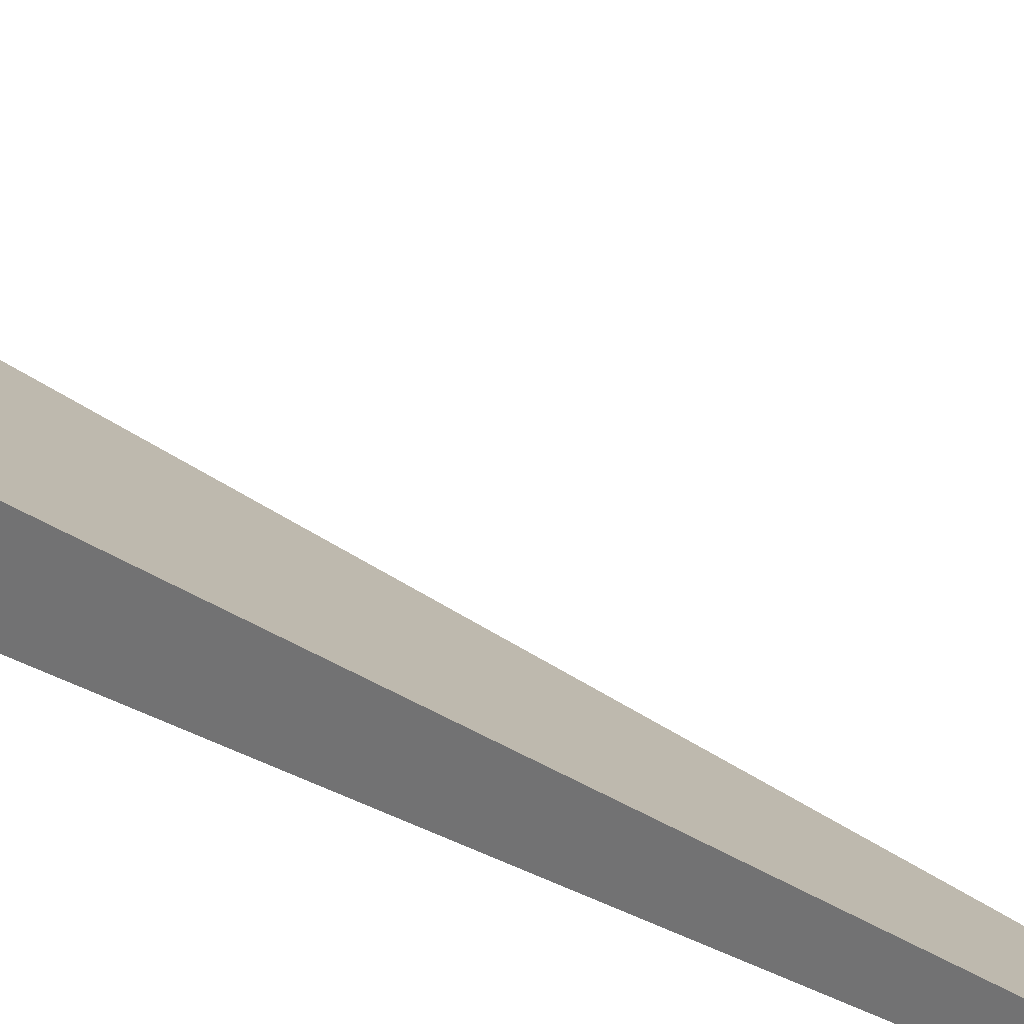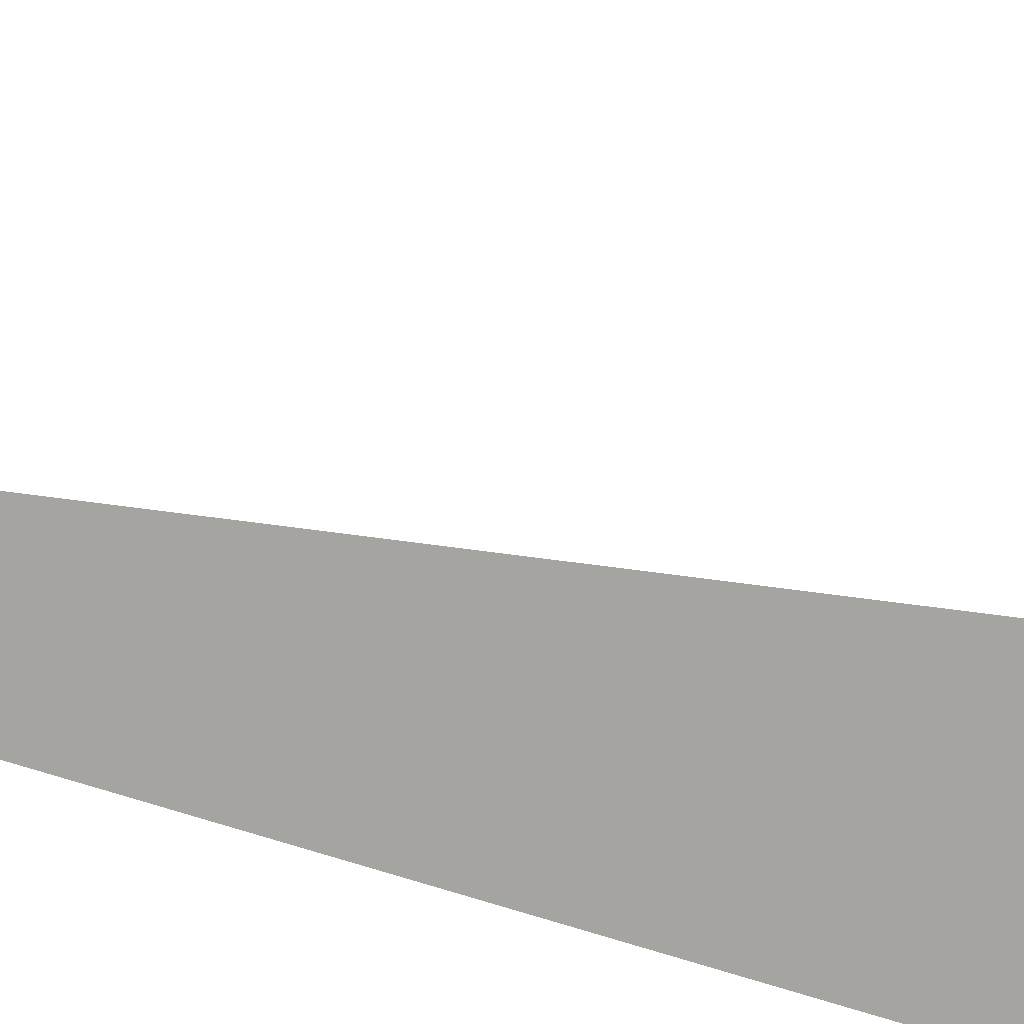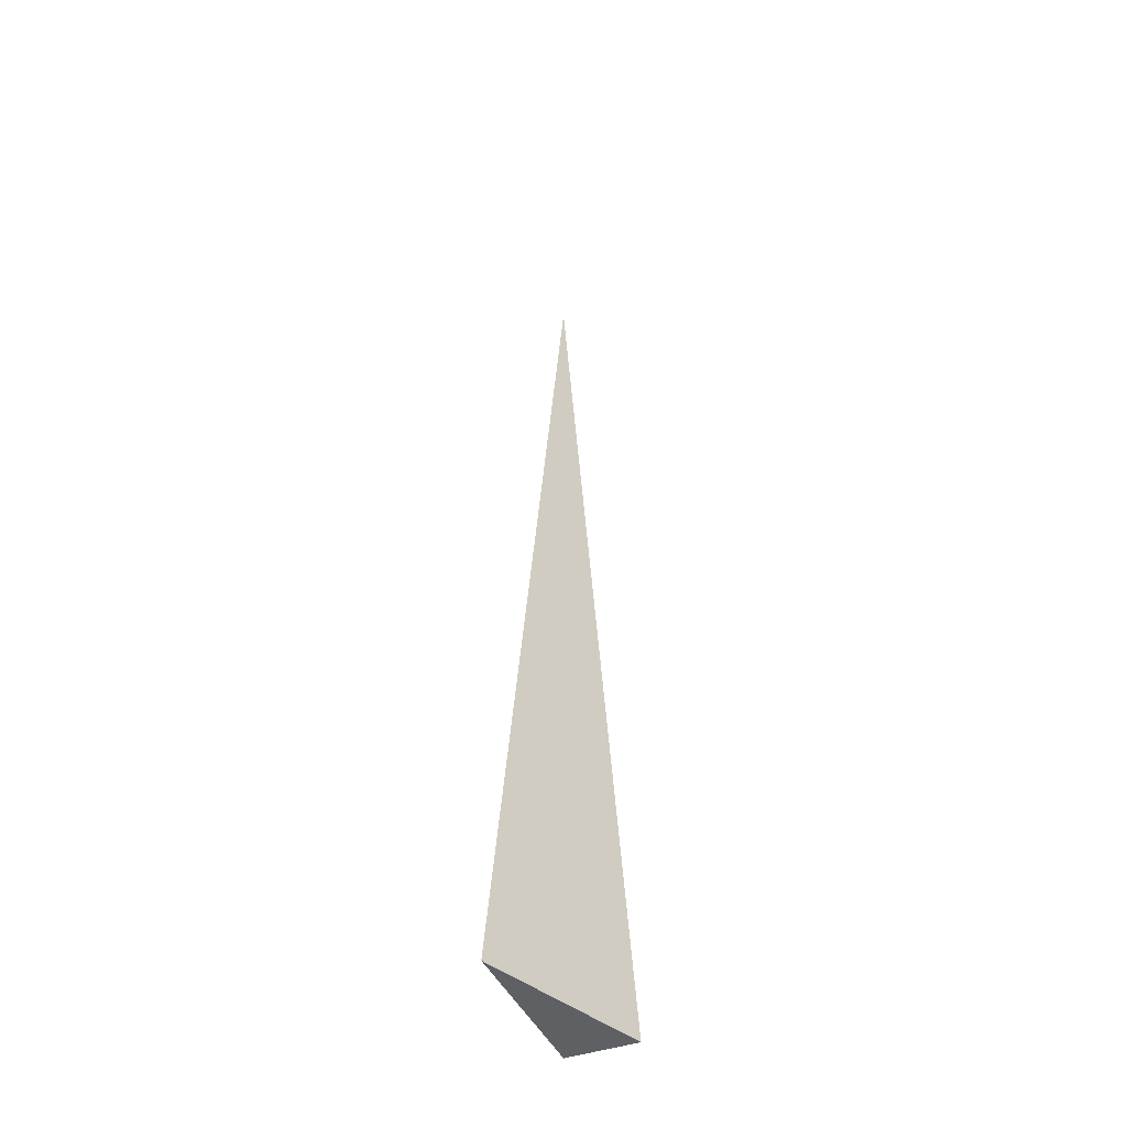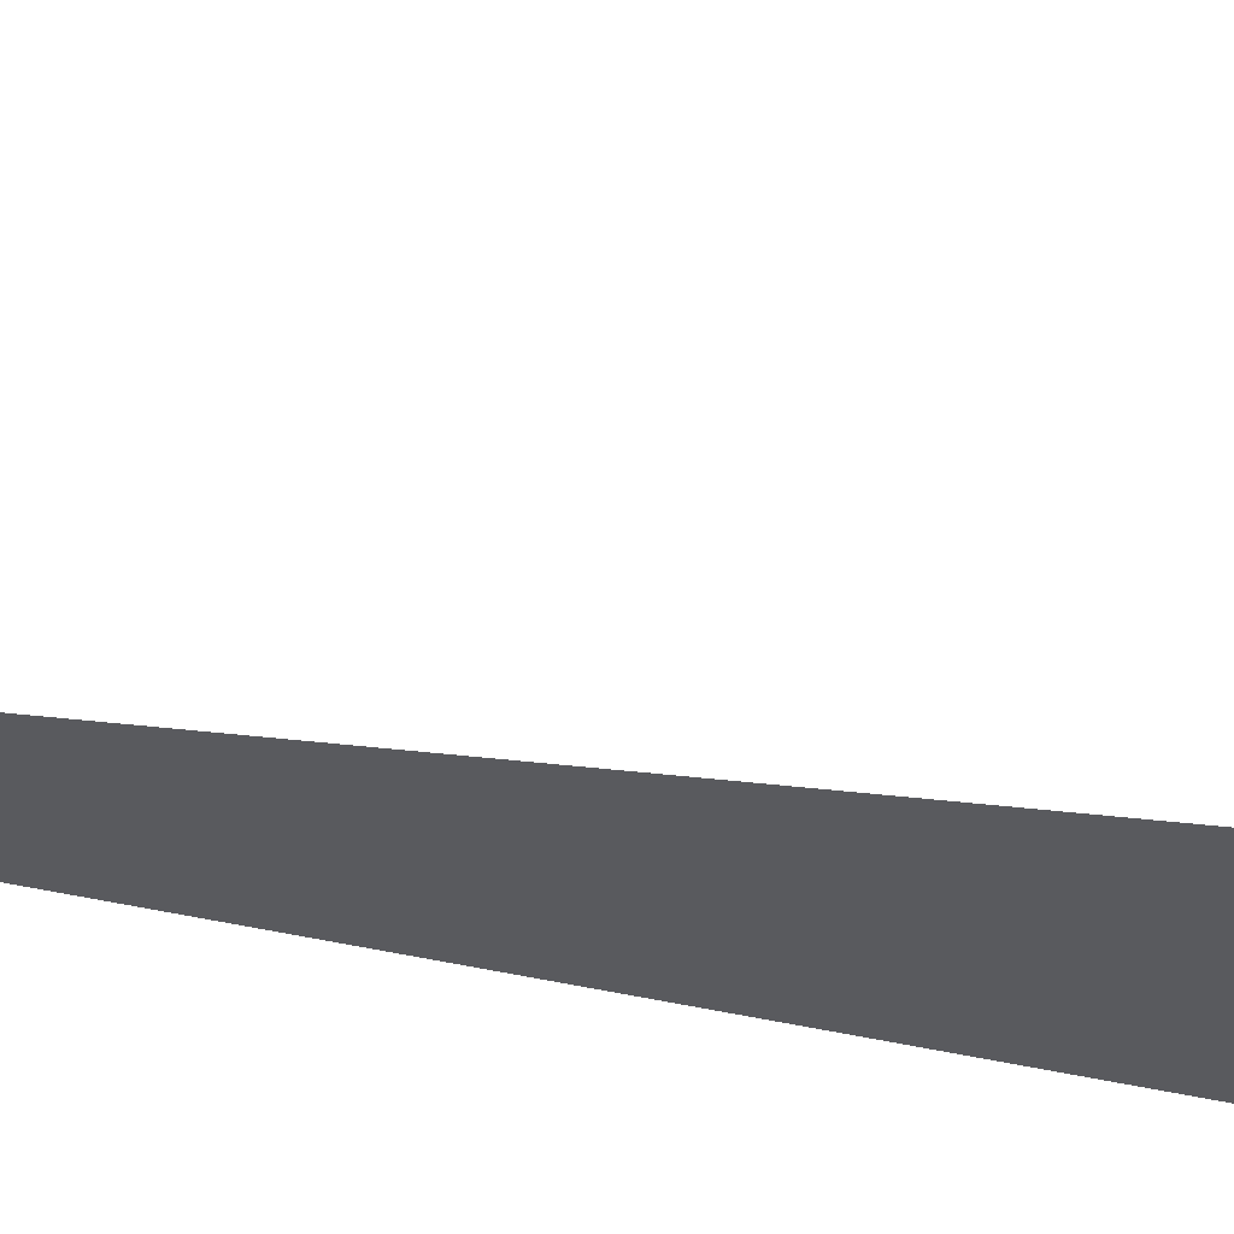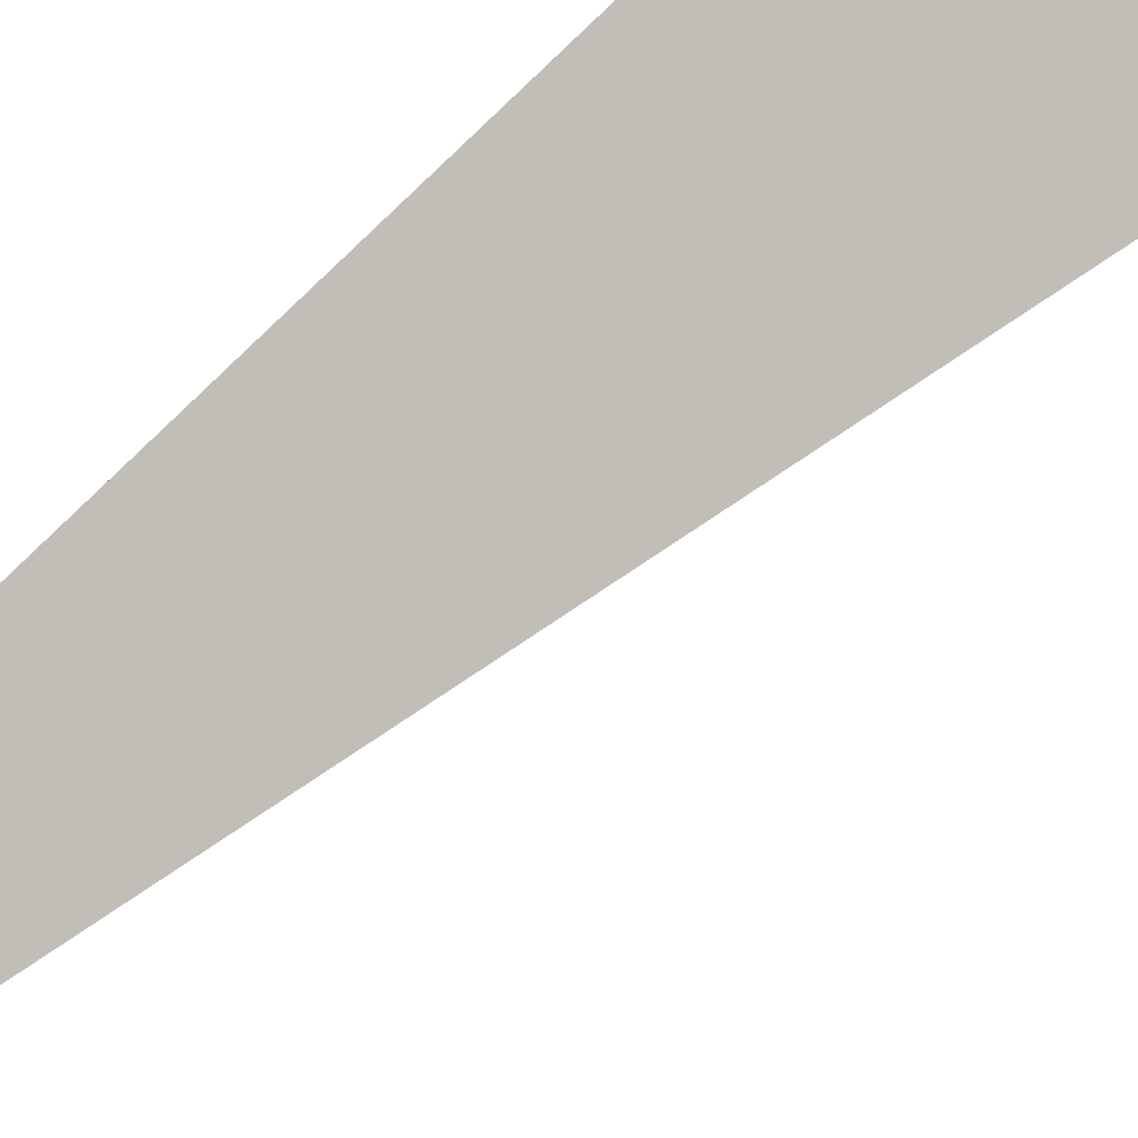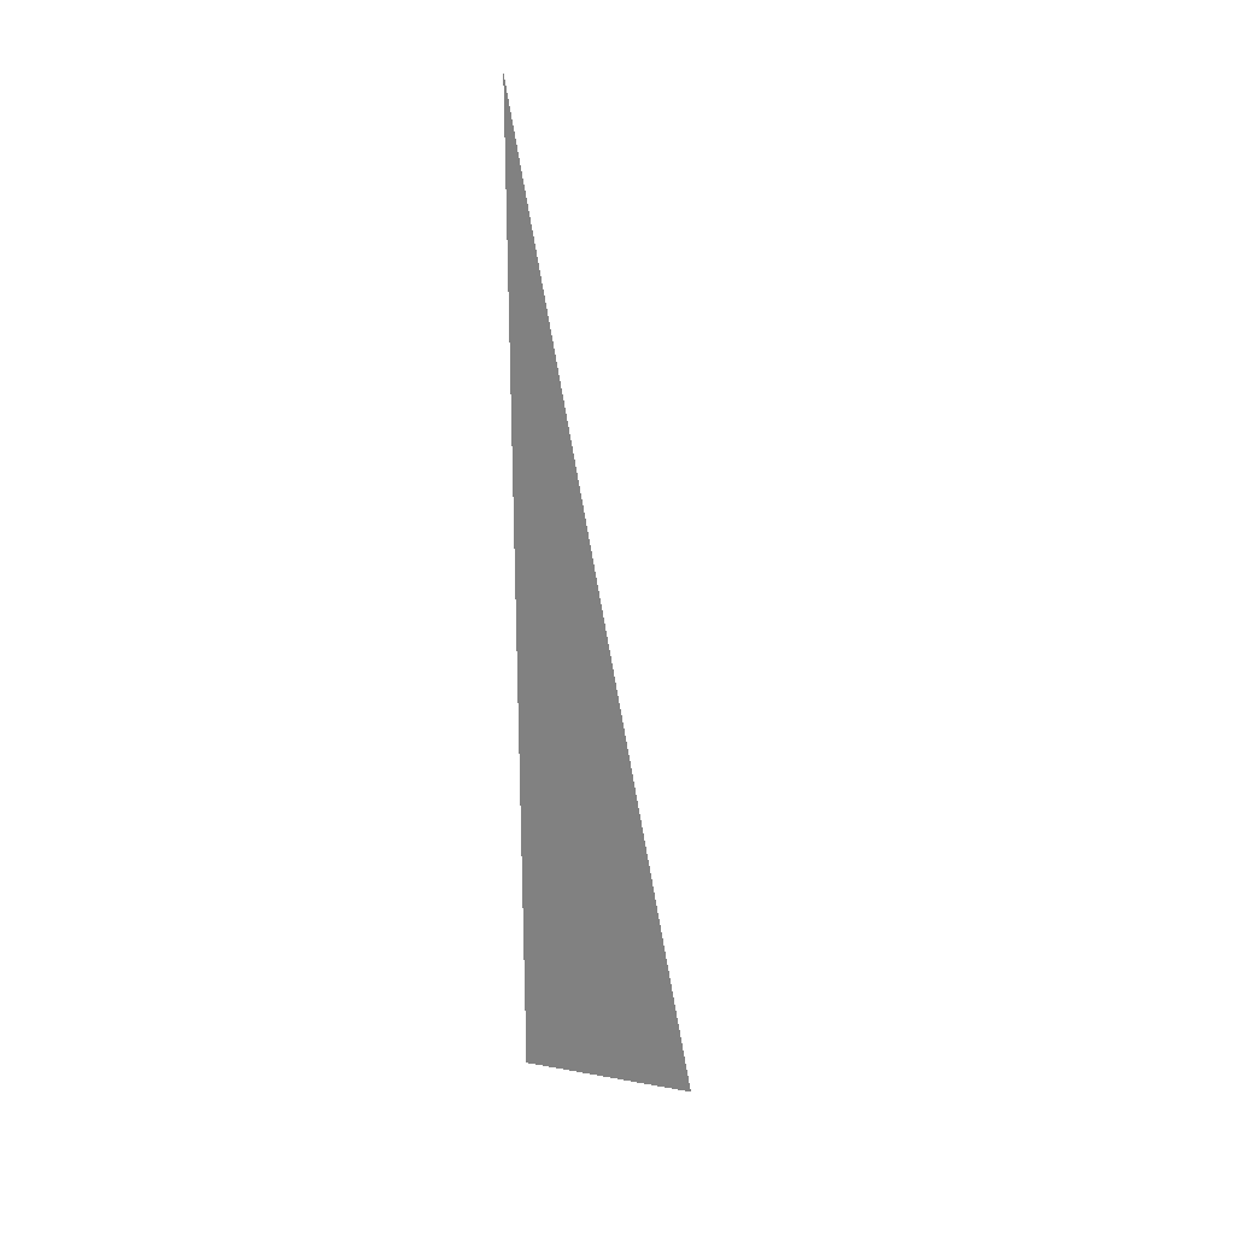
<metadata>
{"format":"obj","ext":"obj","renderer":"f3d","projection":"perspective","resolution":1024,"background":"white","views":[{"elev":26.4,"azim":-49.5,"up":"+Y"},{"elev":-73.5,"azim":72.8,"up":"+Y"},{"elev":-43.0,"azim":112.7,"up":"+Z"},{"elev":-31.4,"azim":69.8,"up":"+Y"},{"elev":74.5,"azim":46.0,"up":"+Y"},{"elev":26.3,"azim":15.6,"up":"+Z"}]}
</metadata>
<code>
v -0.05736 -0.02397 -0.3327
v 0.1721 -0.02397 -0.3327
v -0.05736 0.07191 -0.3327
v -0.05736 -0.02397 0.9981
v -0.05736 0.02397 -0.3327
v 0.05736 0.02397 -0.3327
v 0.05736 -0.02397 -0.3327
v 0.05736 -0.02397 0.3327
v -0.05736 -0.02397 0.3327
v -0.05736 0.02397 0.3327
v -0.05736 0 -0.3327
v -3.469e-18 0 -0.3327
v -3.469e-18 -0.02397 -0.3327
v -0.05736 0.04794 -0.3327
v -3.469e-18 0.04794 -0.3327
v -3.469e-18 0.02397 -0.3327
v 0.1147 0 -0.3327
v 0.1147 -0.02397 -0.3327
v 0.05736 0 -0.3327
v -3.469e-18 -0.02397 -2.776e-17
v -0.05736 -0.02397 -2.776e-17
v 0.1147 -0.02397 -2.776e-17
v 0.05736 -0.02397 -2.776e-17
v -3.469e-18 -0.02397 0.6654
v -0.05736 -0.02397 0.6654
v -3.469e-18 -0.02397 0.3327
v -0.05736 0.02397 -2.776e-17
v -0.05736 0.04794 -2.776e-17
v -0.05736 0 -2.776e-17
v -0.05736 0 0.6654
v -0.05736 0 0.3327
v 0.05736 0 -2.776e-17
v -3.469e-18 0.02397 -2.776e-17
v -3.469e-18 0 0.3327
v -0.05736 -0.01199 -0.3327
v -0.02868 -0.01199 -0.3327
v -0.02868 -0.02397 -0.3327
v -0.05736 0.01199 -0.3327
v -0.02868 0.01199 -0.3327
v -0.02868 0 -0.3327
v 0.02868 -0.01199 -0.3327
v 0.02868 -0.02397 -0.3327
v -3.469e-18 -0.01199 -0.3327
v -0.05736 0.03596 -0.3327
v -0.02868 0.03596 -0.3327
v -0.02868 0.02397 -0.3327
v -0.05736 0.05993 -0.3327
v -0.02868 0.05993 -0.3327
v -0.02868 0.04794 -0.3327
v 0.02868 0.03596 -0.3327
v 0.02868 0.02397 -0.3327
v -3.469e-18 0.03596 -0.3327
v 0.08603 0.01199 -0.3327
v 0.08603 0 -0.3327
v 0.05736 0.01199 -0.3327
v 0.1434 -0.01199 -0.3327
v 0.1434 -0.02397 -0.3327
v 0.1147 -0.01199 -0.3327
v 0.08603 -0.02397 -0.3327
v 0.05736 -0.01199 -0.3327
v 0.08603 -0.01199 -0.3327
v -3.469e-18 0.01199 -0.3327
v 0.02868 0.01199 -0.3327
v 0.02868 0 -0.3327
v -0.02868 -0.02397 -0.1663
v -0.05736 -0.02397 -0.1663
v 0.02868 -0.02397 -0.1663
v -3.469e-18 -0.02397 -0.1663
v -0.02868 -0.02397 0.1663
v -0.05736 -0.02397 0.1663
v -0.02868 -0.02397 -2.776e-17
v 0.08603 -0.02397 -0.1663
v 0.05736 -0.02397 -0.1663
v 0.1434 -0.02397 -0.1663
v 0.1147 -0.02397 -0.1663
v 0.08603 -0.02397 0.1663
v 0.05736 -0.02397 0.1663
v 0.08603 -0.02397 -2.776e-17
v 0.02868 -0.02397 0.499
v -3.469e-18 -0.02397 0.499
v 0.02868 -0.02397 0.3327
v -0.02868 -0.02397 0.8317
v -0.05736 -0.02397 0.8317
v -0.02868 -0.02397 0.6654
v -0.05736 -0.02397 0.499
v -0.02868 -0.02397 0.3327
v -0.02868 -0.02397 0.499
v 0.02868 -0.02397 -2.776e-17
v 0.02868 -0.02397 0.1663
v -3.469e-18 -0.02397 0.1663
v -0.05736 0.04794 -0.1663
v -0.05736 0.05993 -0.1663
v -0.05736 0.02397 -0.1663
v -0.05736 0.03596 -0.1663
v -0.05736 0.02397 0.1663
v -0.05736 0.03596 0.1663
v -0.05736 0.03596 -2.776e-17
v -0.05736 0 -0.1663
v -0.05736 0.01199 -0.1663
v -0.05736 -0.01199 -0.1663
v -0.05736 -0.01199 0.1663
v -0.05736 -0.01199 -2.776e-17
v -0.05736 -0.01199 0.499
v -0.05736 -0.01199 0.3327
v -0.05736 -0.01199 0.8317
v -0.05736 -0.01199 0.6654
v -0.05736 0.01199 0.499
v -0.05736 0.01199 0.3327
v -0.05736 0 0.499
v -0.05736 0.01199 -2.776e-17
v -0.05736 0 0.1663
v -0.05736 0.01199 0.1663
v 0.1147 -0.01199 -0.1663
v 0.05736 0.01199 -0.1663
v 0.08603 0 -0.1663
v 0.05736 -0.01199 0.1663
v 0.08603 -0.01199 -2.776e-17
v -3.469e-18 0.03596 -0.1663
v 0.02868 0.02397 -0.1663
v -0.02868 0.04794 -0.1663
v -0.02868 0.02397 0.1663
v -0.02868 0.03596 -2.776e-17
v -0.02868 0 0.499
v -0.02868 0.01199 0.3327
v -0.02868 -0.01199 0.6654
v 0.02868 -0.01199 0.3327
v -3.469e-18 -0.01199 0.499
v 0.02868 0.01199 -2.776e-17
v -3.469e-18 0.01199 0.1663
v 0.02868 0 0.1663
f 1 35 37
f 35 11 36
f 36 13 37
f 35 36 37
f 11 38 40
f 38 5 39
f 39 12 40
f 38 39 40
f 12 41 43
f 41 7 42
f 42 13 43
f 41 42 43
f 11 40 36
f 40 12 43
f 43 13 36
f 40 43 36
f 5 44 46
f 44 14 45
f 45 16 46
f 44 45 46
f 14 47 49
f 47 3 48
f 48 15 49
f 47 48 49
f 15 50 52
f 50 6 51
f 51 16 52
f 50 51 52
f 14 49 45
f 49 15 52
f 52 16 45
f 49 52 45
f 6 53 55
f 53 17 54
f 54 19 55
f 53 54 55
f 17 56 58
f 56 2 57
f 57 18 58
f 56 57 58
f 18 59 61
f 59 7 60
f 60 19 61
f 59 60 61
f 17 58 54
f 58 18 61
f 61 19 54
f 58 61 54
f 5 46 39
f 46 16 62
f 62 12 39
f 46 62 39
f 16 51 63
f 51 6 55
f 55 19 63
f 51 55 63
f 19 60 64
f 60 7 41
f 41 12 64
f 60 41 64
f 16 63 62
f 63 19 64
f 64 12 62
f 63 64 62
f 1 37 66
f 37 13 65
f 65 21 66
f 37 65 66
f 13 42 68
f 42 7 67
f 67 20 68
f 42 67 68
f 20 69 71
f 69 9 70
f 70 21 71
f 69 70 71
f 13 68 65
f 68 20 71
f 71 21 65
f 68 71 65
f 7 59 73
f 59 18 72
f 72 23 73
f 59 72 73
f 18 57 75
f 57 2 74
f 74 22 75
f 57 74 75
f 22 76 78
f 76 8 77
f 77 23 78
f 76 77 78
f 18 75 72
f 75 22 78
f 78 23 72
f 75 78 72
f 8 79 81
f 79 24 80
f 80 26 81
f 79 80 81
f 24 82 84
f 82 4 83
f 83 25 84
f 82 83 84
f 25 85 87
f 85 9 86
f 86 26 87
f 85 86 87
f 24 84 80
f 84 25 87
f 87 26 80
f 84 87 80
f 7 73 67
f 73 23 88
f 88 20 67
f 73 88 67
f 23 77 89
f 77 8 81
f 81 26 89
f 77 81 89
f 26 86 90
f 86 9 69
f 69 20 90
f 86 69 90
f 23 89 88
f 89 26 90
f 90 20 88
f 89 90 88
f 3 47 92
f 47 14 91
f 91 28 92
f 47 91 92
f 14 44 94
f 44 5 93
f 93 27 94
f 44 93 94
f 27 95 97
f 95 10 96
f 96 28 97
f 95 96 97
f 14 94 91
f 94 27 97
f 97 28 91
f 94 97 91
f 5 38 99
f 38 11 98
f 98 29 99
f 38 98 99
f 11 35 100
f 35 1 66
f 66 21 100
f 35 66 100
f 21 70 102
f 70 9 101
f 101 29 102
f 70 101 102
f 11 100 98
f 100 21 102
f 102 29 98
f 100 102 98
f 9 85 104
f 85 25 103
f 103 31 104
f 85 103 104
f 25 83 106
f 83 4 105
f 105 30 106
f 83 105 106
f 30 107 109
f 107 10 108
f 108 31 109
f 107 108 109
f 25 106 103
f 106 30 109
f 109 31 103
f 106 109 103
f 5 99 93
f 99 29 110
f 110 27 93
f 99 110 93
f 29 101 111
f 101 9 104
f 104 31 111
f 101 104 111
f 31 108 112
f 108 10 95
f 95 27 112
f 108 95 112
f 29 111 110
f 111 31 112
f 112 27 110
f 111 112 110
f 2 56 74
f 56 17 113
f 113 22 74
f 56 113 74
f 17 53 115
f 53 6 114
f 114 32 115
f 53 114 115
f 32 116 117
f 116 8 76
f 76 22 117
f 116 76 117
f 17 115 113
f 115 32 117
f 117 22 113
f 115 117 113
f 6 50 119
f 50 15 118
f 118 33 119
f 50 118 119
f 15 48 120
f 48 3 92
f 92 28 120
f 48 92 120
f 28 96 122
f 96 10 121
f 121 33 122
f 96 121 122
f 15 120 118
f 120 28 122
f 122 33 118
f 120 122 118
f 10 107 124
f 107 30 123
f 123 34 124
f 107 123 124
f 30 105 125
f 105 4 82
f 82 24 125
f 105 82 125
f 24 79 127
f 79 8 126
f 126 34 127
f 79 126 127
f 30 125 123
f 125 24 127
f 127 34 123
f 125 127 123
f 6 119 114
f 119 33 128
f 128 32 114
f 119 128 114
f 33 121 129
f 121 10 124
f 124 34 129
f 121 124 129
f 34 126 130
f 126 8 116
f 116 32 130
f 126 116 130
f 33 129 128
f 129 34 130
f 130 32 128
f 129 130 128

</code>
